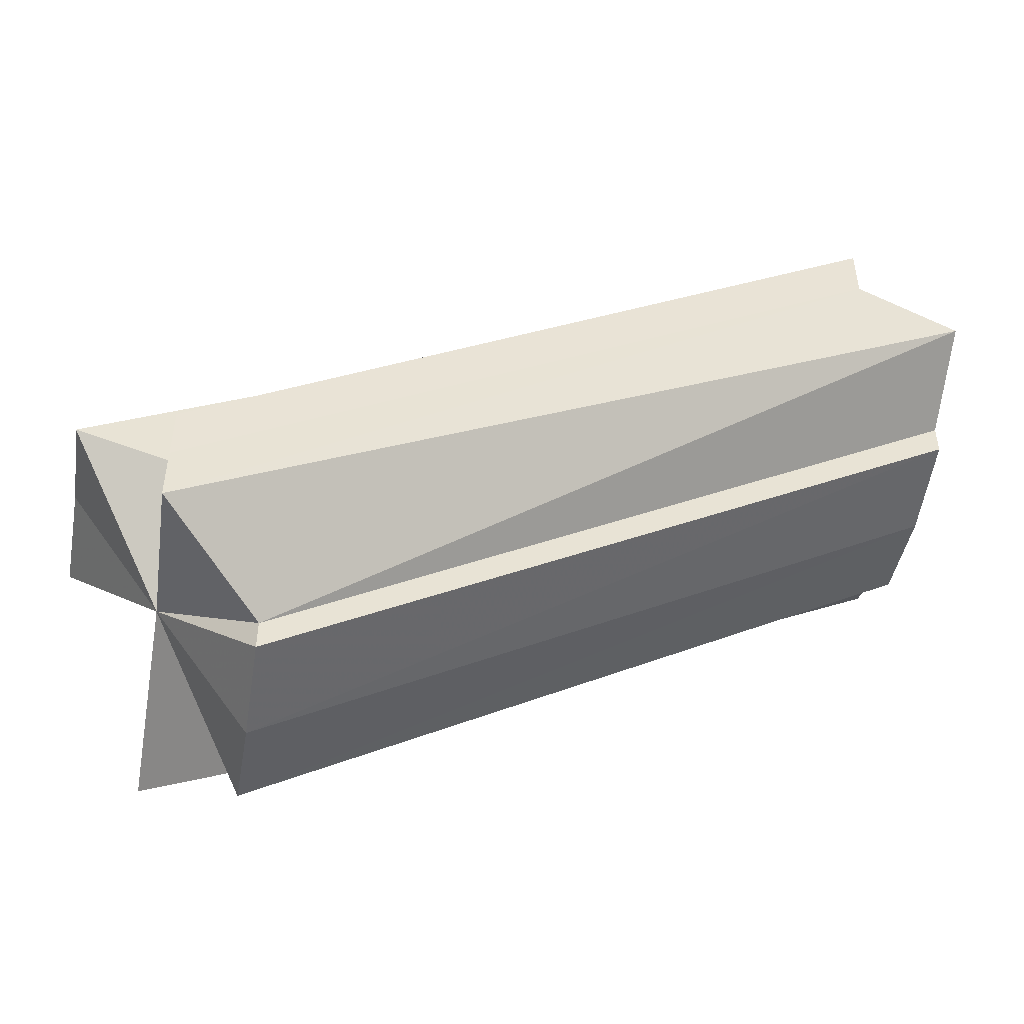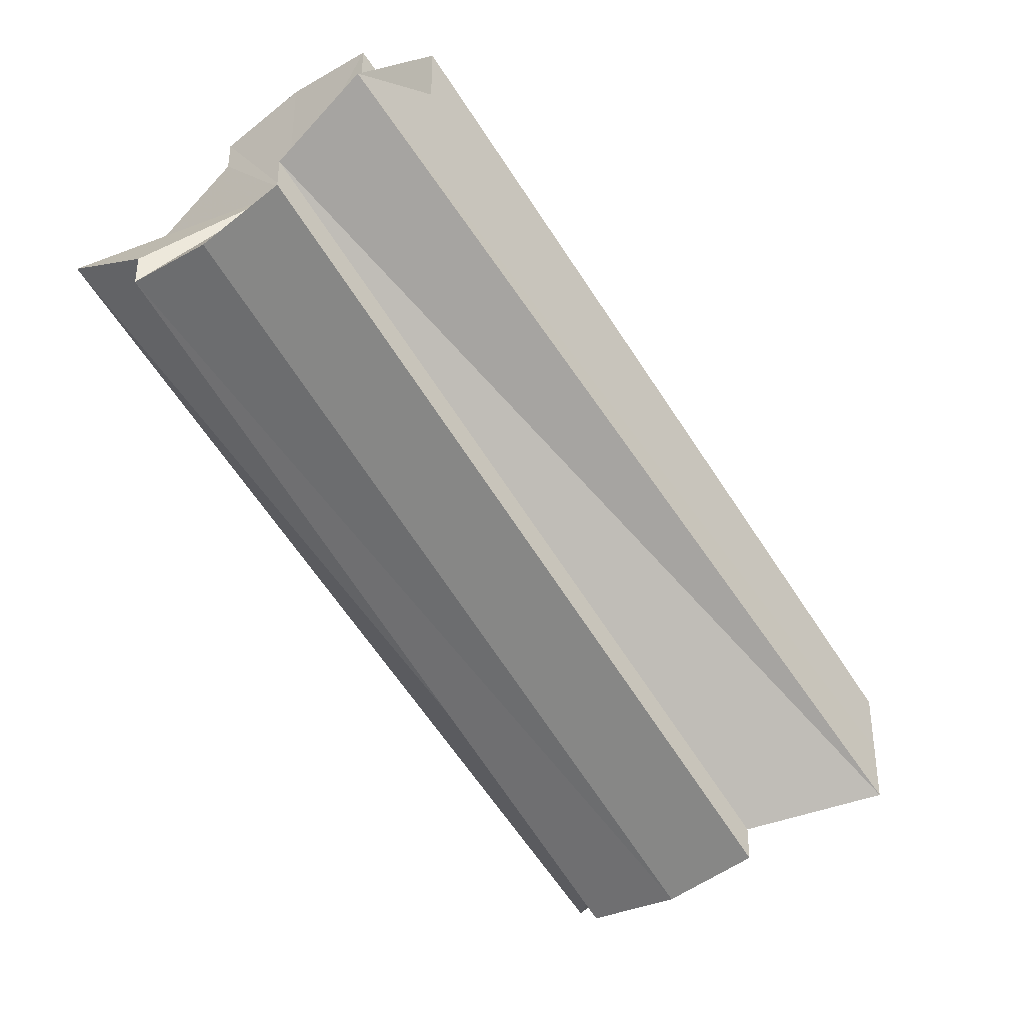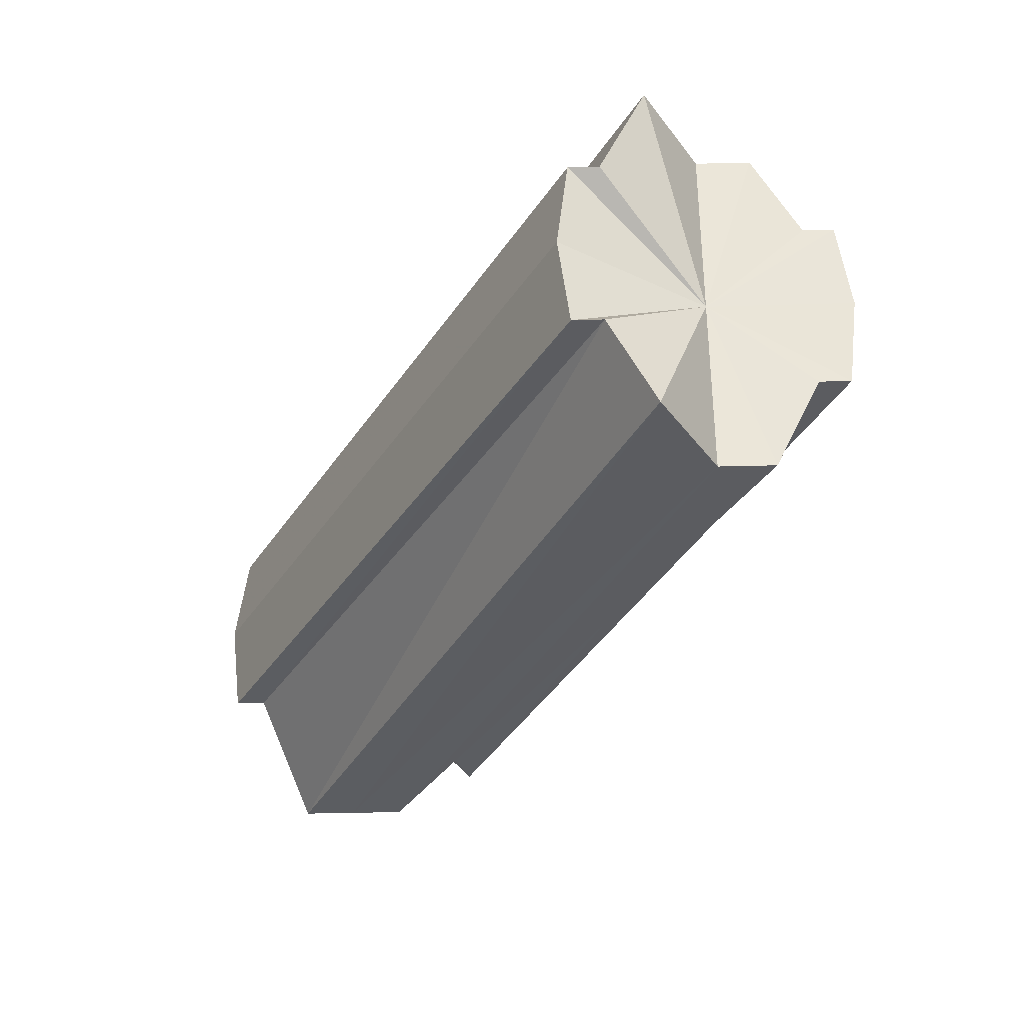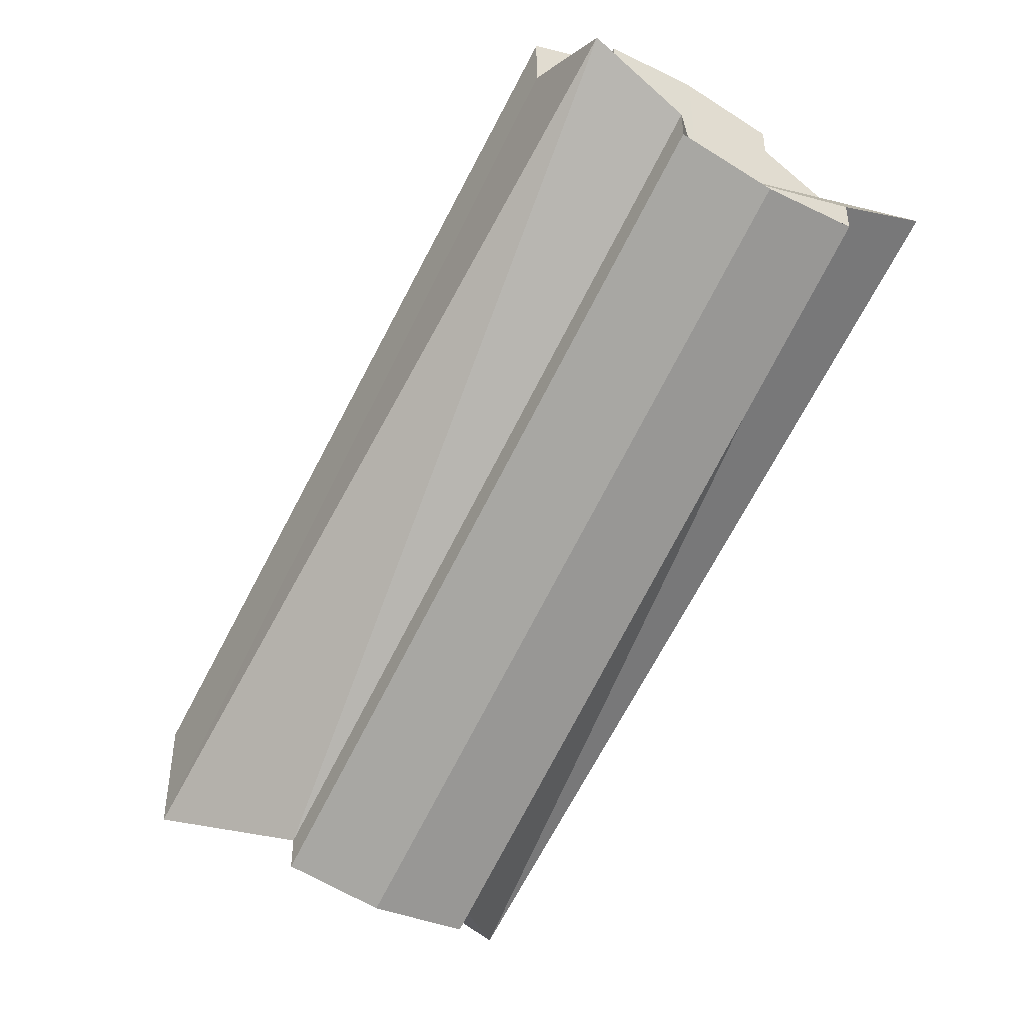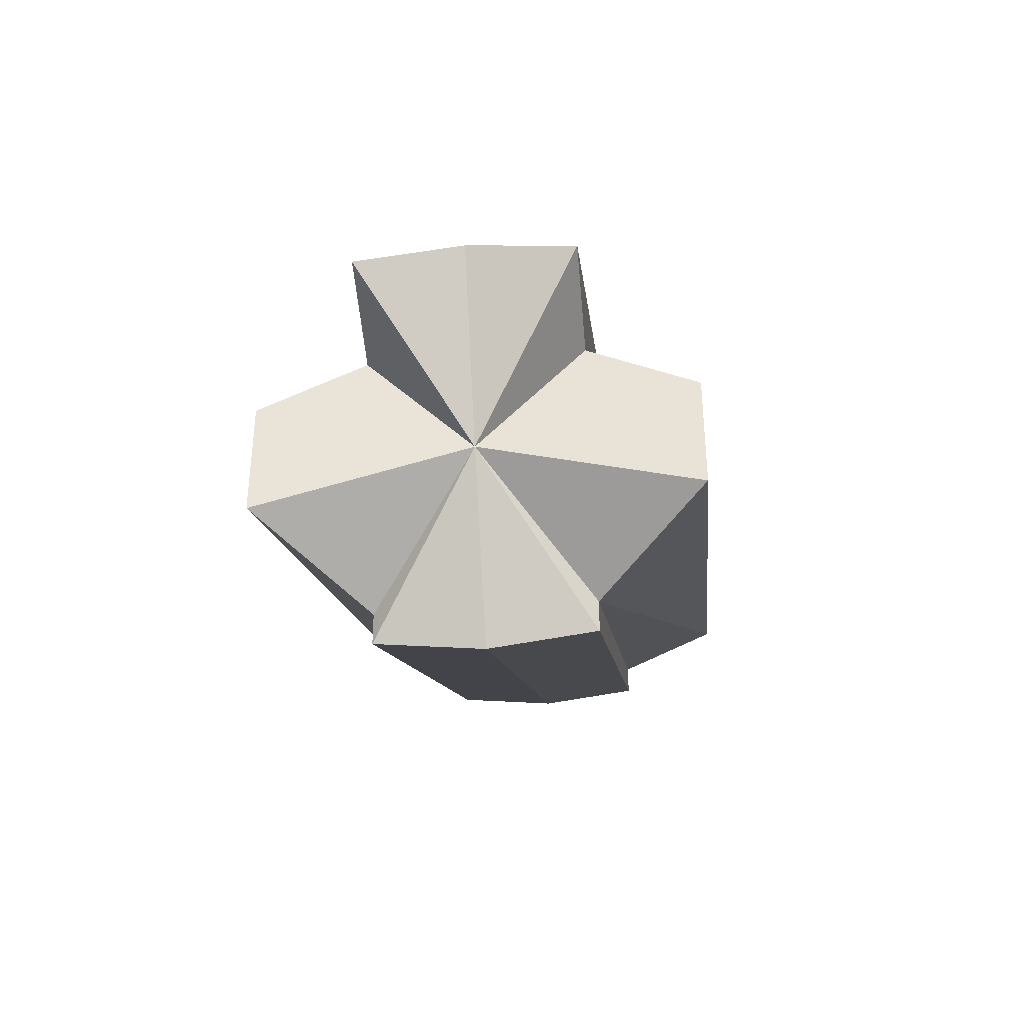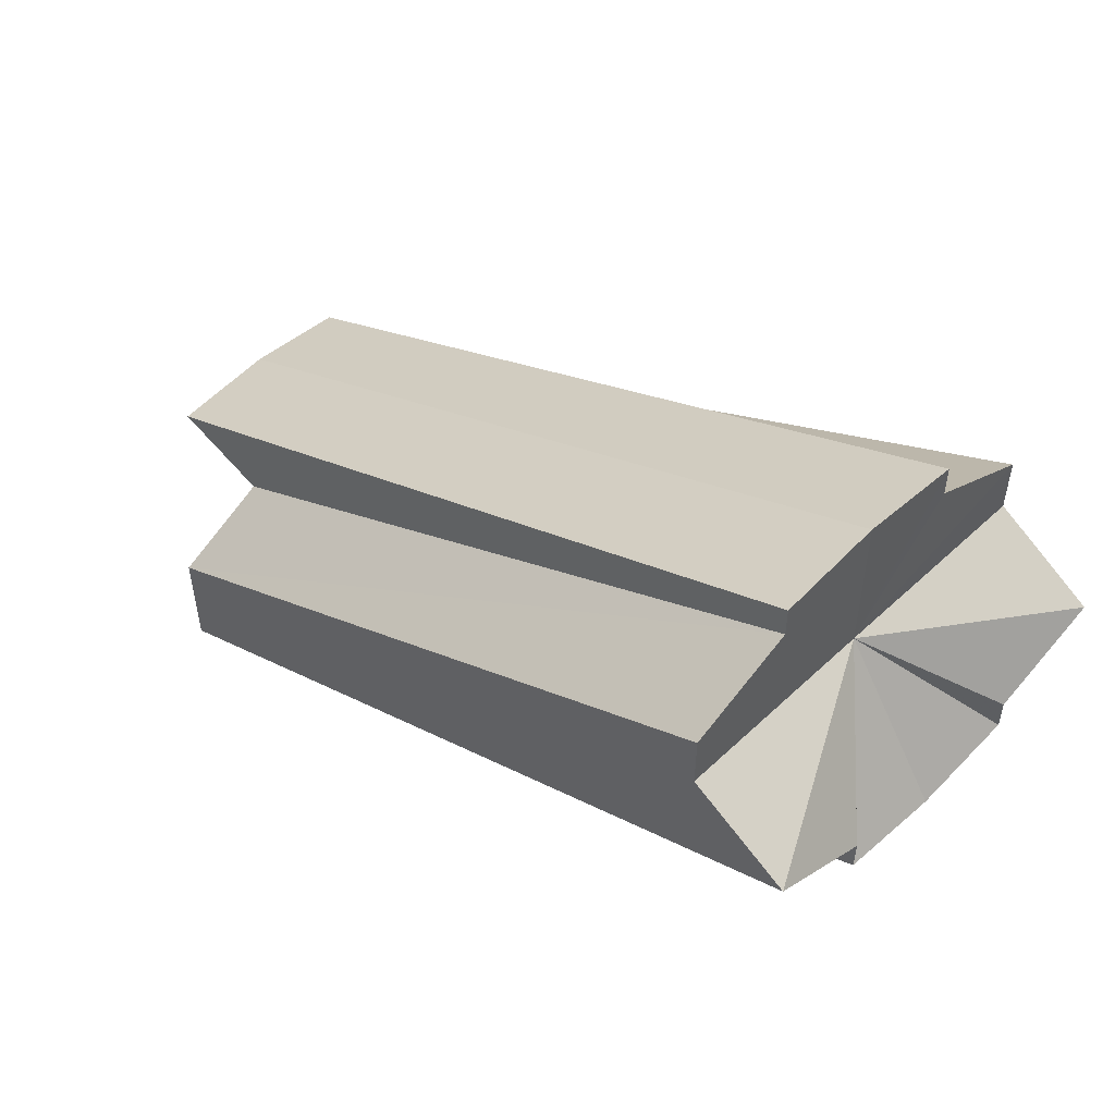
<metadata>
{"format":"obj","ext":"obj","renderer":"f3d","projection":"perspective","resolution":1024,"background":"white","views":[{"elev":-49.0,"azim":170.7,"up":"+Z"},{"elev":-37.5,"azim":-49.0,"up":"+Z"},{"elev":-35.4,"azim":-87.7,"up":"+Y"},{"elev":-45.0,"azim":-123.2,"up":"+Z"},{"elev":-39.3,"azim":95.5,"up":"+Z"},{"elev":52.6,"azim":-135.5,"up":"+Z"}]}
</metadata>
<code>
o 5781
v 2217 1876 14.51
v 2217 1876 14.5
v 2217 1876 14.46
v 2217 1876 14.5
v 2217 1876 14.46
v 2217 1876 14.51
v 2217 1876 14.46
v 2217 1876 14.5
v 2217 1876 14.46
v 2217 1876 14.49
v 2217 1876 14.51
v 2217 1876 14.5
v 2217 1876 14.5
v 2217 1876 14.49
v 2217 1876 14.48
v 2217 1876 14.48
v 2217 1876 14.5
v 2217 1876 14.48
v 2217 1876 14.5
v 2217 1876 14.5
v 2217 1876 14.49
v 2217 1876 14.48
v 2217 1876 14.48
v 2217 1876 14.48
v 2217 1876 14.48
v 2217 1876 14.43
v 2217 1876 14.43
v 2217 1876 14.43
v 2217 1876 14.48
v 2217 1876 14.48
v 2217 1876 14.48
v 2217 1876 14.48
v 2217 1876 14.43
v 2217 1876 14.44
v 2217 1876 14.43
v 2217 1876 14.48
v 2217 1876 14.48
v 2217 1876 14.48
v 2217 1876 14.44
v 2217 1876 14.49
v 2217 1876 14.45
v 2217 1876 14.5
v 2217 1876 14.45
v 2217 1876 14.45
v 2217 1876 14.43
v 2217 1876 14.43
v 2217 1876 14.43
v 2217 1876 14.46
v 2217 1876 14.5
v 2217 1876 14.5
v 2217 1876 14.5
v 2217 1876 14.46
v 2217 1876 14.46
v 2217 1876 14.5
v 2217 1876 14.46
v 2217 1876 14.46
v 2217 1876 14.46
v 2217 1876 14.46
v 2217 1876 14.46
v 2217 1876 14.5
v 2217 1876 14.5
v 2217 1876 14.45
v 2217 1876 14.5
v 2217 1876 14.5
v 2217 1876 14.49
v 2217 1876 14.45
v 2217 1876 14.48
v 2217 1876 14.44
v 2217 1876 14.48
v 2217 1876 14.44
v 2217 1876 14.48
v 2217 1876 14.43
v 2217 1876 14.43
v 2217 1876 14.48
v 2217 1876 14.44
v 2217 1876 14.44
v 2217 1876 14.45
v 2217 1876 14.45
v 2217 1876 14.44
v 2217 1876 14.44
v 2217 1876 14.45
v 2217 1876 14.45
v 2217 1876 14.45
v 2217 1876 14.49
v 2217 1876 14.45
v 2217 1876 14.48
v 2217 1876 14.44
v 2217 1876 14.48
v 2217 1876 14.44
v 2217 1876 14.44
v 2217 1876 14.48
v 2217 1876 14.44
v 2217 1876 14.49
v 2217 1876 14.45
v 2217 1876 14.5
v 2217 1876 14.45
f 1 2 3
f 4 1 5
f 5 6 7
f 7 8 9
f 10 8 11
f 10 12 8
f 10 13 12
f 10 14 13
f 10 15 14
f 10 16 15
f 10 11 17
f 10 18 16
f 10 17 19
f 10 19 20
f 10 20 21
f 10 21 22
f 10 22 23
f 10 24 18
f 10 23 25
f 10 25 24
f 26 25 27
f 28 29 26
f 30 31 28
f 31 32 33
f 34 18 35
f 36 37 34
f 38 36 39
f 40 38 41
f 42 40 43
f 44 34 45
f 44 35 46
f 44 46 47
f 48 49 43
f 44 48 43
f 50 42 48
f 51 50 52
f 53 54 48
f 44 53 48
f 44 55 56
f 44 57 55
f 58 17 57
f 44 58 59
f 60 61 58
f 62 63 58
f 44 62 58
f 64 60 62
f 65 64 66
f 67 65 68
f 69 67 70
f 71 69 72
f 73 74 70
f 44 73 70
f 44 75 76
f 44 76 77
f 44 77 78
f 44 79 80
f 44 81 79
f 44 82 81
f 83 84 85
f 85 86 87
f 87 88 89
f 90 91 92
f 92 93 94
f 94 95 96

</code>
